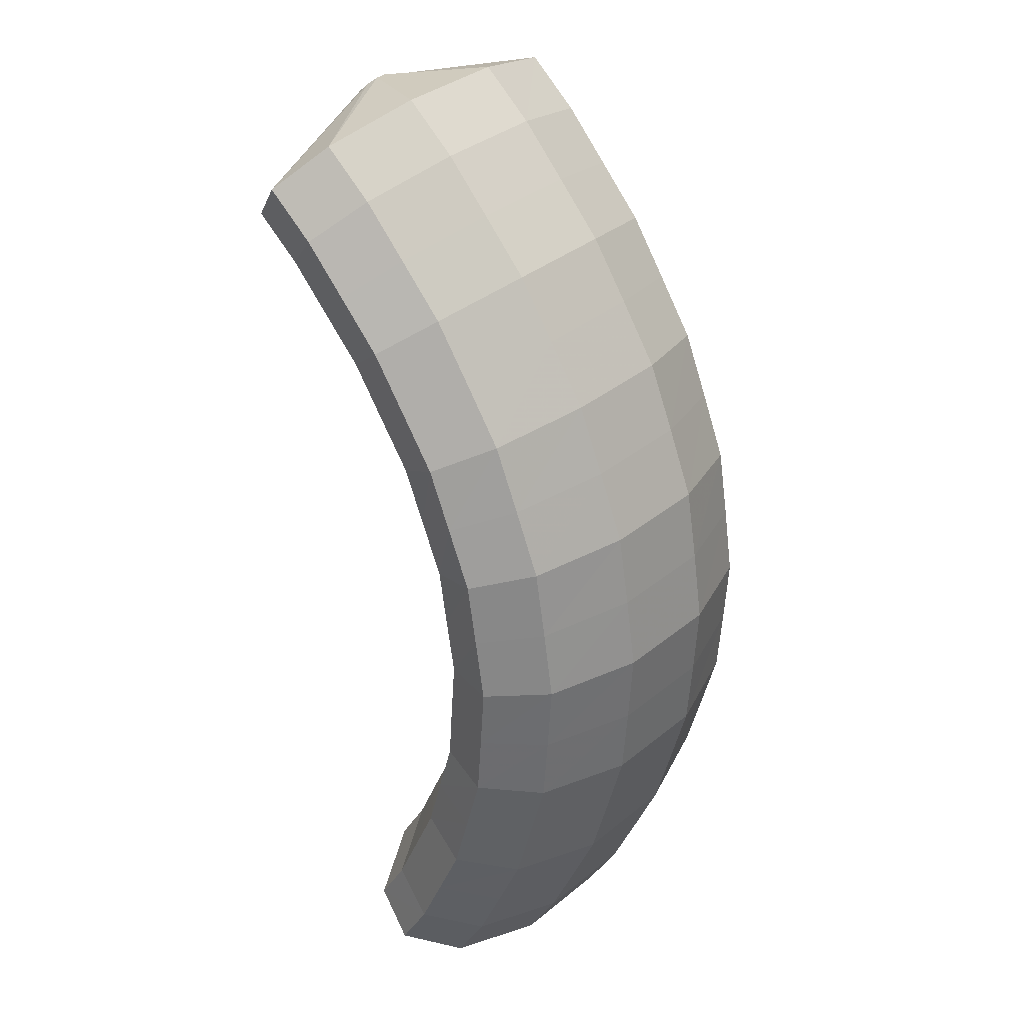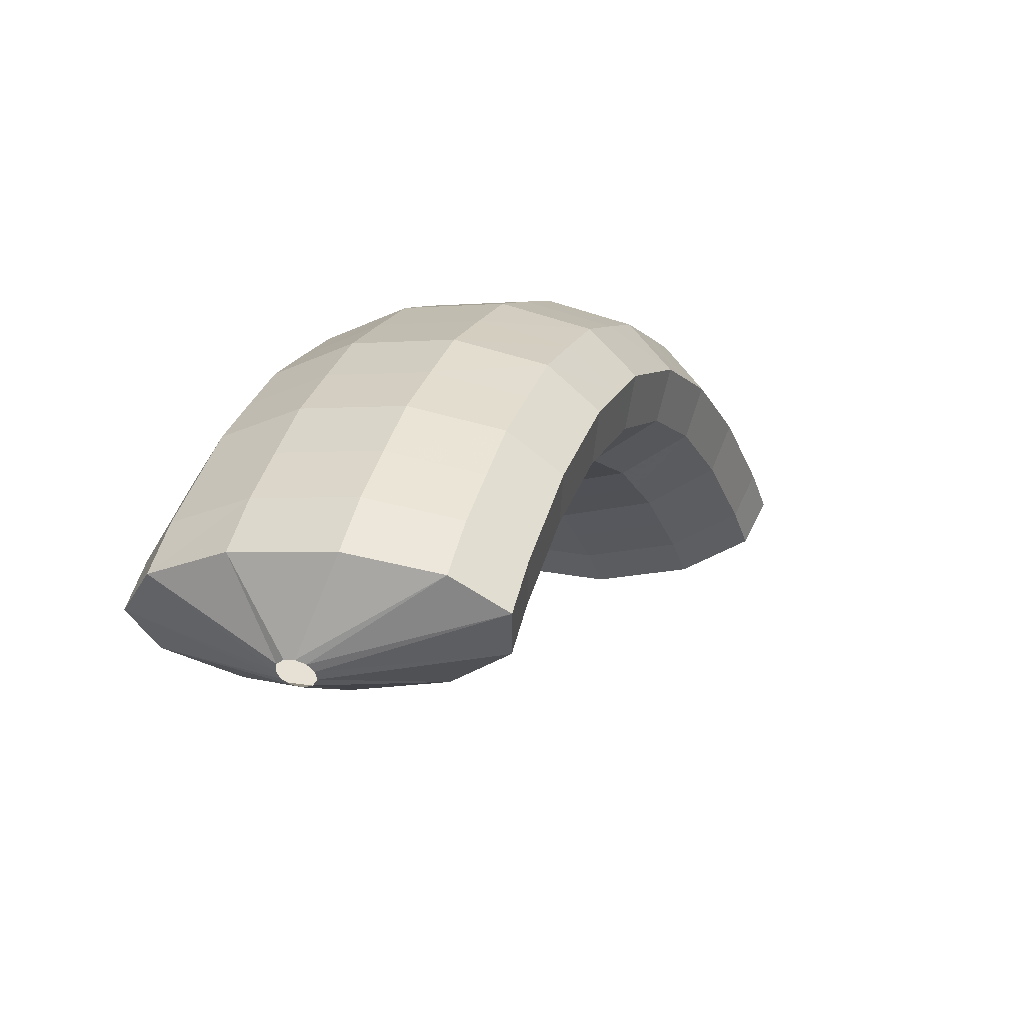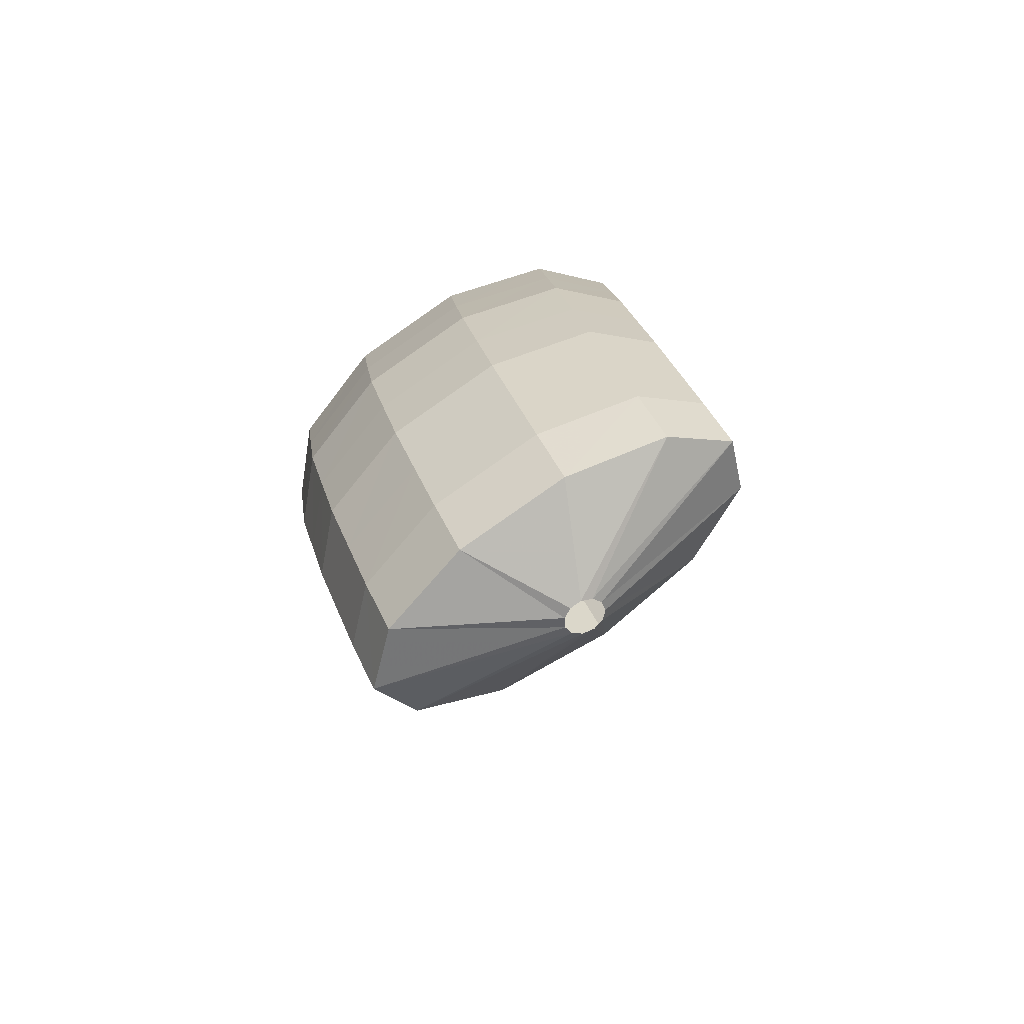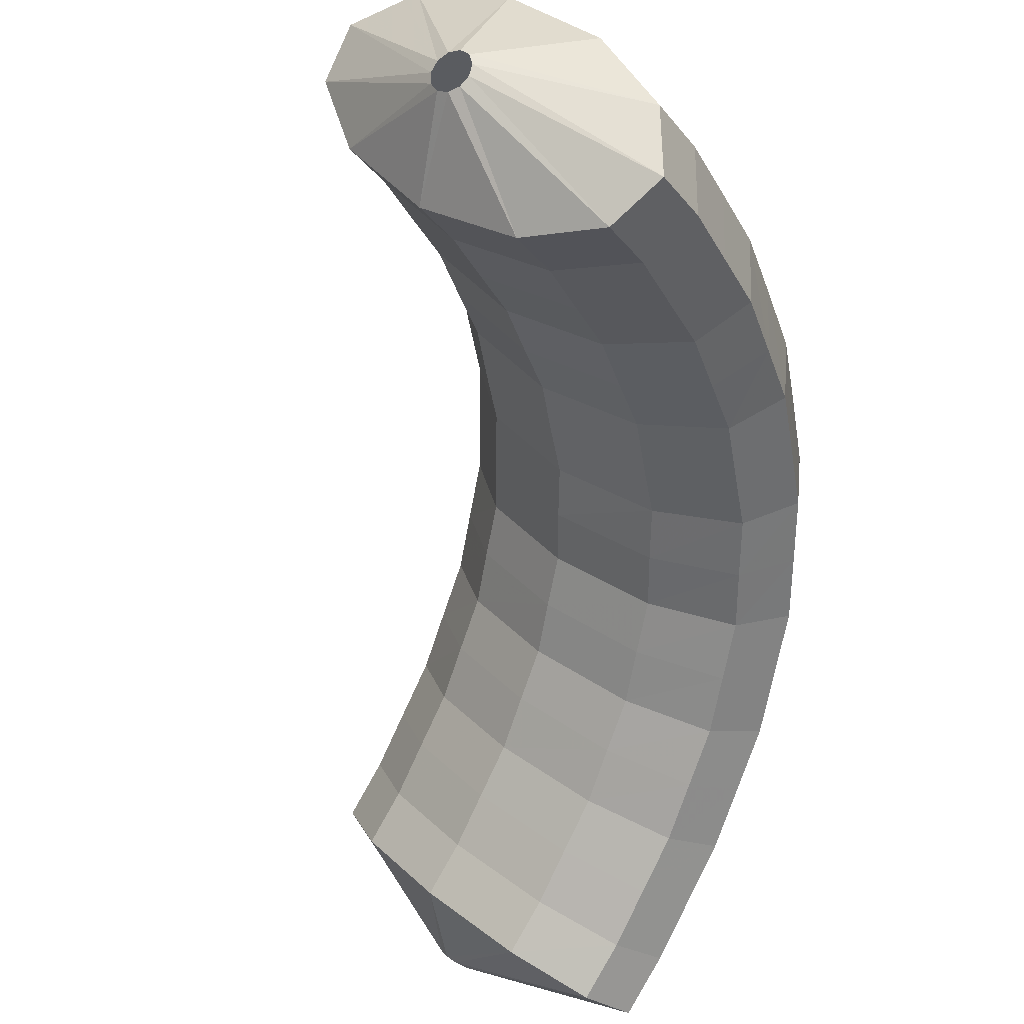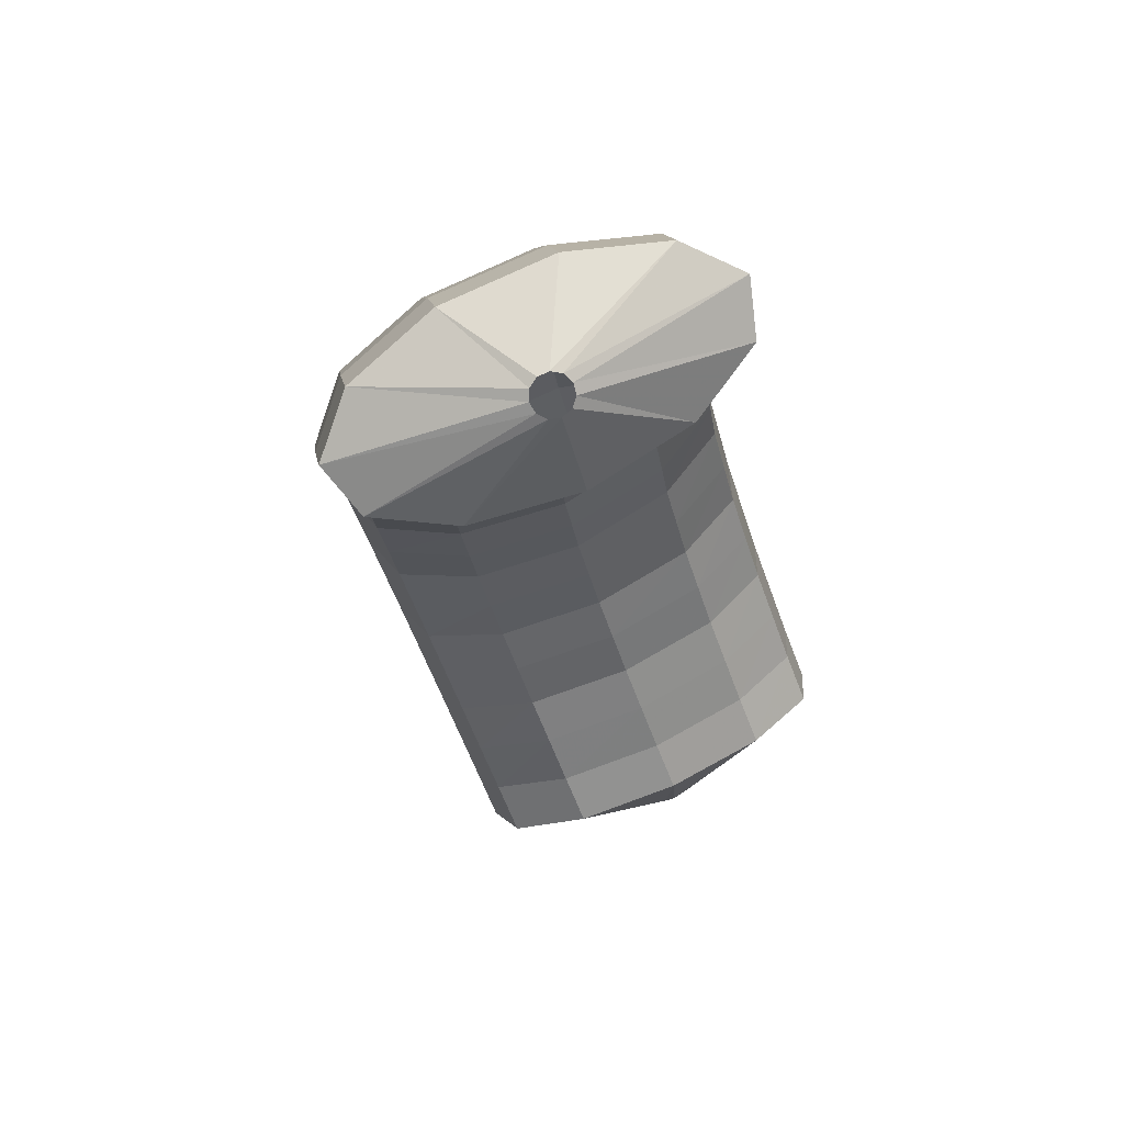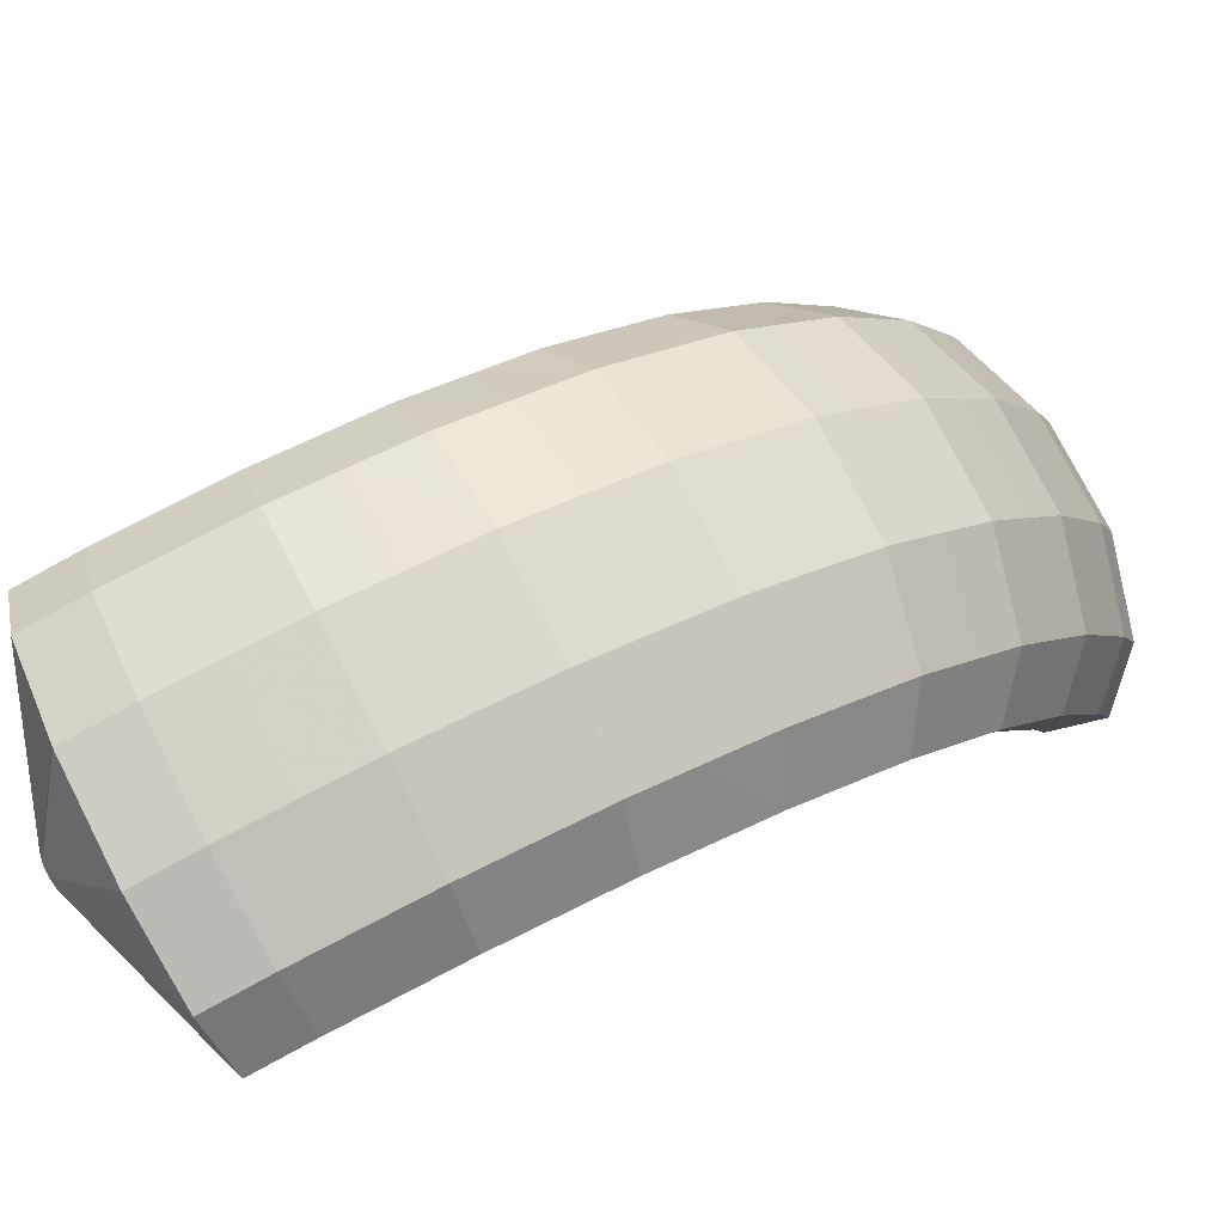
<metadata>
{"format":"obj","ext":"obj","renderer":"f3d","projection":"perspective","resolution":1024,"background":"white","views":[{"elev":57.5,"azim":82.2,"up":"+Z"},{"elev":-59.9,"azim":139.3,"up":"+Z"},{"elev":63.0,"azim":-82.3,"up":"+Z"},{"elev":-59.2,"azim":-31.0,"up":"+Y"},{"elev":35.5,"azim":-68.7,"up":"+Z"},{"elev":19.1,"azim":19.2,"up":"+Y"}]}
</metadata>
<code>
g tube1
v 169.3 165.2 117.1
v 169.5 165 117.2
v 169.8 165 117.2
v 170.1 165.1 117.1
v 170.2 165.3 117
v 170.2 165.6 116.9
v 170 165.8 116.8
v 169.8 165.9 116.8
v 169.5 165.8 116.8
v 169.3 165.7 116.9
v 169.2 165.4 117
v 169.3 165.2 117.1
v 167.7 164.7 119
v 169.6 162.9 119.7
v 171.6 162.1 120
v 172.9 162.5 119.8
v 173.3 164.1 119.2
v 172.5 166.3 118.2
v 170.9 168.4 117.4
v 168.8 169.7 116.9
v 167.1 169.9 116.8
v 166.2 168.9 117.3
v 166.5 166.9 118.1
v 167.7 164.7 119
v 167.7 165.2 120.3
v 169.7 163.4 121
v 171.6 162.7 121.4
v 173 163.1 121.3
v 173.3 164.7 120.7
v 172.5 166.9 119.8
v 170.9 169 118.9
v 168.9 170.4 118.4
v 167.1 170.5 118.2
v 166.3 169.5 118.6
v 166.5 167.5 119.4
v 167.7 165.2 120.3
v 167.6 165.7 121.6
v 169.5 163.9 122.4
v 171.5 163.1 122.8
v 172.8 163.6 122.7
v 173.2 165.3 122.2
v 172.4 167.5 121.4
v 170.7 169.6 120.5
v 168.7 170.9 119.9
v 167 171.1 119.7
v 166.1 169.9 120
v 166.4 167.9 120.7
v 167.6 165.7 121.6
v 167.5 166.1 122.9
v 169.4 164.3 123.7
v 171.4 163.6 124.2
v 172.7 164.1 124.2
v 173.1 165.8 123.8
v 172.3 168 123
v 170.6 170.1 122.2
v 168.6 171.5 121.5
v 166.9 171.6 121.2
v 166 170.4 121.4
v 166.3 168.4 122
v 167.5 166.1 122.9
v 167.3 166.4 124.2
v 169.2 164.7 125
v 171.1 163.9 125.6
v 172.4 164.5 125.7
v 172.7 166.2 125.4
v 171.9 168.4 124.7
v 170.3 170.5 123.8
v 168.3 171.8 123.1
v 166.6 171.9 122.7
v 165.7 170.8 122.8
v 166 168.7 123.4
v 167.3 166.4 124.2
v 167 166.7 125.4
v 168.9 165 126.3
v 170.8 164.3 127
v 172.1 164.9 127.2
v 172.4 166.6 127
v 171.5 168.8 126.4
v 169.9 170.9 125.5
v 167.9 172.2 124.7
v 166.3 172.3 124.2
v 165.4 171.1 124.2
v 165.7 169 124.6
v 167 166.7 125.4
v 166.5 166.9 126.6
v 168.4 165.1 127.5
v 170.3 164.4 128.3
v 171.5 165 128.7
v 171.8 166.7 128.6
v 170.9 169 128
v 169.3 171.1 127.2
v 167.3 172.4 126.3
v 165.7 172.4 125.7
v 164.9 171.2 125.5
v 165.2 169.1 125.9
v 166.5 166.9 126.6
v 166.1 167 127.8
v 168 165.2 128.7
v 169.8 164.6 129.6
v 171 165.2 130.2
v 171.2 166.9 130.2
v 170.3 169.2 129.7
v 168.6 171.3 128.9
v 166.7 172.6 127.9
v 165.1 172.6 127.2
v 164.4 171.4 126.8
v 164.8 169.3 127.1
v 166.1 167 127.8
v 165.5 166.9 128.9
v 167.3 165.2 129.8
v 169 164.5 130.8
v 170.2 165.1 131.5
v 170.3 166.8 131.7
v 169.4 169.1 131.3
v 167.7 171.2 130.4
v 165.8 172.5 129.4
v 164.3 172.5 128.5
v 163.7 171.3 128.1
v 164.1 169.2 128.2
v 165.5 166.9 128.9
v 164.8 166.9 129.9
v 166.6 165.1 131
v 168.3 164.4 132.1
v 169.4 165 132.9
v 169.4 166.7 133.2
v 168.4 169 132.9
v 166.8 171.1 132
v 164.9 172.4 130.9
v 163.5 172.4 129.9
v 163 171.2 129.3
v 163.5 169.2 129.3
v 164.8 166.9 129.9
v 164 166.6 130.9
v 165.8 164.8 131.9
v 167.4 164.1 133.1
v 168.3 164.7 134.1
v 168.3 166.4 134.5
v 167.3 168.7 134.2
v 165.6 170.8 133.4
v 163.8 172.1 132.2
v 162.5 172.1 131.1
v 162.1 171 130.4
v 162.6 168.9 130.3
v 164 166.6 130.9
v 163.2 166.4 131.8
v 165 164.6 132.9
v 166.5 163.9 134.2
v 167.3 164.4 135.3
v 167.2 166.1 135.8
v 166.1 168.3 135.5
v 164.5 170.4 134.7
v 162.8 171.7 133.4
v 161.5 171.8 132.2
v 161.1 170.7 131.4
v 161.8 168.6 131.3
v 163.2 166.4 131.8
v 162.3 165.9 132.6
v 164 164.2 133.7
v 165.5 163.4 135.1
v 166.2 163.9 136.2
v 166 165.5 136.8
v 164.8 167.7 136.6
v 163.2 169.8 135.8
v 161.5 171.2 134.5
v 160.4 171.3 133.2
v 160.1 170.2 132.3
v 160.8 168.2 132.1
v 162.3 165.9 132.6
v 161.3 165.5 133.5
v 163 163.7 134.6
v 164.4 162.9 136
v 165.1 163.4 137.2
v 164.7 165 137.8
v 163.6 167.2 137.7
v 161.9 169.3 136.8
v 160.3 170.6 135.5
v 159.2 170.8 134.2
v 159 169.7 133.2
v 159.8 167.8 132.9
v 161.3 165.5 133.5
v 160.2 165 134.1
v 161.9 163.2 135.3
v 163.3 162.3 136.7
v 163.8 162.8 137.9
v 163.5 164.3 138.6
v 162.2 166.5 138.5
v 160.6 168.6 137.7
v 159 170 136.3
v 158 170.2 134.9
v 157.9 169.1 133.9
v 158.7 167.2 133.6
v 160.2 165 134.1
v 159.2 164.4 134.8
v 160.8 162.6 135.9
v 162.1 161.7 137.4
v 162.6 162.1 138.7
v 162.2 163.6 139.4
v 160.9 165.8 139.4
v 159.3 167.9 138.5
v 157.7 169.3 137.1
v 156.8 169.5 135.7
v 156.8 168.5 134.6
v 157.6 166.6 134.3
v 159.2 164.4 134.8
v 158.1 163.7 135.3
v 159.7 161.9 136.5
v 160.9 161 138
v 161.4 161.4 139.3
v 160.9 162.9 140.1
v 159.6 165 140
v 157.9 167.1 139.2
v 156.4 168.5 137.8
v 155.6 168.8 136.3
v 155.6 167.8 135.2
v 156.5 166 134.8
v 158.1 163.7 135.3
v 157.1 164 137.7
v 157.3 163.8 137.8
v 157.4 163.8 138
v 157.5 163.9 138.3
v 157.5 164.1 138.5
v 157.3 164.3 138.5
v 157.2 164.5 138.5
v 157 164.6 138.3
v 156.9 164.6 138
v 156.9 164.4 137.8
v 157 164.2 137.6
v 157.1 164 137.7
f 1 2 14
f 14 13 1
f 2 3 15
f 15 14 2
f 3 4 16
f 16 15 3
f 4 5 17
f 17 16 4
f 5 6 18
f 18 17 5
f 6 7 19
f 19 18 6
f 7 8 20
f 20 19 7
f 8 9 21
f 21 20 8
f 9 10 22
f 22 21 9
f 10 11 23
f 23 22 10
f 11 12 24
f 24 23 11
f 13 14 26
f 26 25 13
f 14 15 27
f 27 26 14
f 15 16 28
f 28 27 15
f 16 17 29
f 29 28 16
f 17 18 30
f 30 29 17
f 18 19 31
f 31 30 18
f 19 20 32
f 32 31 19
f 20 21 33
f 33 32 20
f 21 22 34
f 34 33 21
f 22 23 35
f 35 34 22
f 23 24 36
f 36 35 23
f 25 26 38
f 38 37 25
f 26 27 39
f 39 38 26
f 27 28 40
f 40 39 27
f 28 29 41
f 41 40 28
f 29 30 42
f 42 41 29
f 30 31 43
f 43 42 30
f 31 32 44
f 44 43 31
f 32 33 45
f 45 44 32
f 33 34 46
f 46 45 33
f 34 35 47
f 47 46 34
f 35 36 48
f 48 47 35
f 37 38 50
f 50 49 37
f 38 39 51
f 51 50 38
f 39 40 52
f 52 51 39
f 40 41 53
f 53 52 40
f 41 42 54
f 54 53 41
f 42 43 55
f 55 54 42
f 43 44 56
f 56 55 43
f 44 45 57
f 57 56 44
f 45 46 58
f 58 57 45
f 46 47 59
f 59 58 46
f 47 48 60
f 60 59 47
f 49 50 62
f 62 61 49
f 50 51 63
f 63 62 50
f 51 52 64
f 64 63 51
f 52 53 65
f 65 64 52
f 53 54 66
f 66 65 53
f 54 55 67
f 67 66 54
f 55 56 68
f 68 67 55
f 56 57 69
f 69 68 56
f 57 58 70
f 70 69 57
f 58 59 71
f 71 70 58
f 59 60 72
f 72 71 59
f 61 62 74
f 74 73 61
f 62 63 75
f 75 74 62
f 63 64 76
f 76 75 63
f 64 65 77
f 77 76 64
f 65 66 78
f 78 77 65
f 66 67 79
f 79 78 66
f 67 68 80
f 80 79 67
f 68 69 81
f 81 80 68
f 69 70 82
f 82 81 69
f 70 71 83
f 83 82 70
f 71 72 84
f 84 83 71
f 73 74 86
f 86 85 73
f 74 75 87
f 87 86 74
f 75 76 88
f 88 87 75
f 76 77 89
f 89 88 76
f 77 78 90
f 90 89 77
f 78 79 91
f 91 90 78
f 79 80 92
f 92 91 79
f 80 81 93
f 93 92 80
f 81 82 94
f 94 93 81
f 82 83 95
f 95 94 82
f 83 84 96
f 96 95 83
f 85 86 98
f 98 97 85
f 86 87 99
f 99 98 86
f 87 88 100
f 100 99 87
f 88 89 101
f 101 100 88
f 89 90 102
f 102 101 89
f 90 91 103
f 103 102 90
f 91 92 104
f 104 103 91
f 92 93 105
f 105 104 92
f 93 94 106
f 106 105 93
f 94 95 107
f 107 106 94
f 95 96 108
f 108 107 95
f 97 98 110
f 110 109 97
f 98 99 111
f 111 110 98
f 99 100 112
f 112 111 99
f 100 101 113
f 113 112 100
f 101 102 114
f 114 113 101
f 102 103 115
f 115 114 102
f 103 104 116
f 116 115 103
f 104 105 117
f 117 116 104
f 105 106 118
f 118 117 105
f 106 107 119
f 119 118 106
f 107 108 120
f 120 119 107
f 109 110 122
f 122 121 109
f 110 111 123
f 123 122 110
f 111 112 124
f 124 123 111
f 112 113 125
f 125 124 112
f 113 114 126
f 126 125 113
f 114 115 127
f 127 126 114
f 115 116 128
f 128 127 115
f 116 117 129
f 129 128 116
f 117 118 130
f 130 129 117
f 118 119 131
f 131 130 118
f 119 120 132
f 132 131 119
f 121 122 134
f 134 133 121
f 122 123 135
f 135 134 122
f 123 124 136
f 136 135 123
f 124 125 137
f 137 136 124
f 125 126 138
f 138 137 125
f 126 127 139
f 139 138 126
f 127 128 140
f 140 139 127
f 128 129 141
f 141 140 128
f 129 130 142
f 142 141 129
f 130 131 143
f 143 142 130
f 131 132 144
f 144 143 131
f 133 134 146
f 146 145 133
f 134 135 147
f 147 146 134
f 135 136 148
f 148 147 135
f 136 137 149
f 149 148 136
f 137 138 150
f 150 149 137
f 138 139 151
f 151 150 138
f 139 140 152
f 152 151 139
f 140 141 153
f 153 152 140
f 141 142 154
f 154 153 141
f 142 143 155
f 155 154 142
f 143 144 156
f 156 155 143
f 145 146 158
f 158 157 145
f 146 147 159
f 159 158 146
f 147 148 160
f 160 159 147
f 148 149 161
f 161 160 148
f 149 150 162
f 162 161 149
f 150 151 163
f 163 162 150
f 151 152 164
f 164 163 151
f 152 153 165
f 165 164 152
f 153 154 166
f 166 165 153
f 154 155 167
f 167 166 154
f 155 156 168
f 168 167 155
f 157 158 170
f 170 169 157
f 158 159 171
f 171 170 158
f 159 160 172
f 172 171 159
f 160 161 173
f 173 172 160
f 161 162 174
f 174 173 161
f 162 163 175
f 175 174 162
f 163 164 176
f 176 175 163
f 164 165 177
f 177 176 164
f 165 166 178
f 178 177 165
f 166 167 179
f 179 178 166
f 167 168 180
f 180 179 167
f 169 170 182
f 182 181 169
f 170 171 183
f 183 182 170
f 171 172 184
f 184 183 171
f 172 173 185
f 185 184 172
f 173 174 186
f 186 185 173
f 174 175 187
f 187 186 174
f 175 176 188
f 188 187 175
f 176 177 189
f 189 188 176
f 177 178 190
f 190 189 177
f 178 179 191
f 191 190 178
f 179 180 192
f 192 191 179
f 181 182 194
f 194 193 181
f 182 183 195
f 195 194 182
f 183 184 196
f 196 195 183
f 184 185 197
f 197 196 184
f 185 186 198
f 198 197 185
f 186 187 199
f 199 198 186
f 187 188 200
f 200 199 187
f 188 189 201
f 201 200 188
f 189 190 202
f 202 201 189
f 190 191 203
f 203 202 190
f 191 192 204
f 204 203 191
f 193 194 206
f 206 205 193
f 194 195 207
f 207 206 194
f 195 196 208
f 208 207 195
f 196 197 209
f 209 208 196
f 197 198 210
f 210 209 197
f 198 199 211
f 211 210 198
f 199 200 212
f 212 211 199
f 200 201 213
f 213 212 200
f 201 202 214
f 214 213 201
f 202 203 215
f 215 214 202
f 203 204 216
f 216 215 203
f 205 206 218
f 218 217 205
f 206 207 219
f 219 218 206
f 207 208 220
f 220 219 207
f 208 209 221
f 221 220 208
f 209 210 222
f 222 221 209
f 210 211 223
f 223 222 210
f 211 212 224
f 224 223 211
f 212 213 225
f 225 224 212
f 213 214 226
f 226 225 213
f 214 215 227
f 227 226 214
f 215 216 228
f 228 227 215
g

</code>
